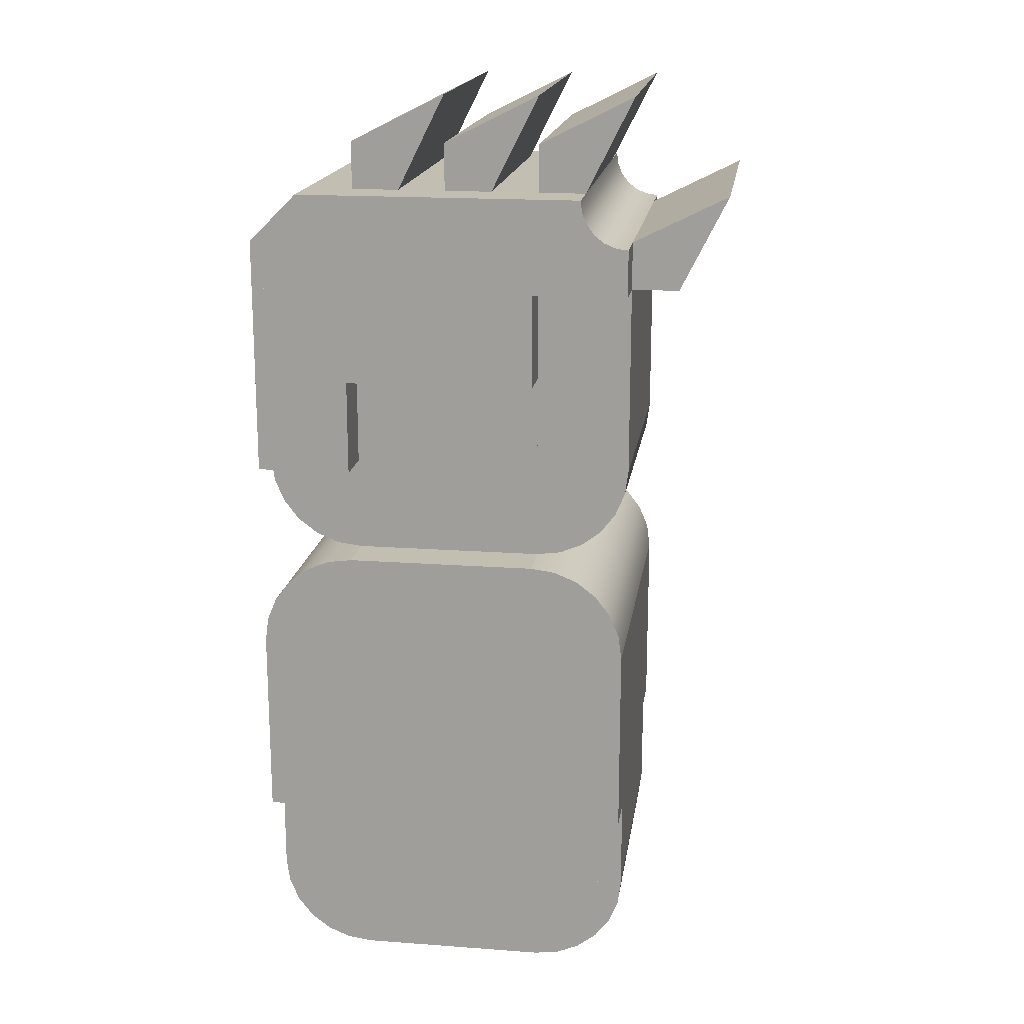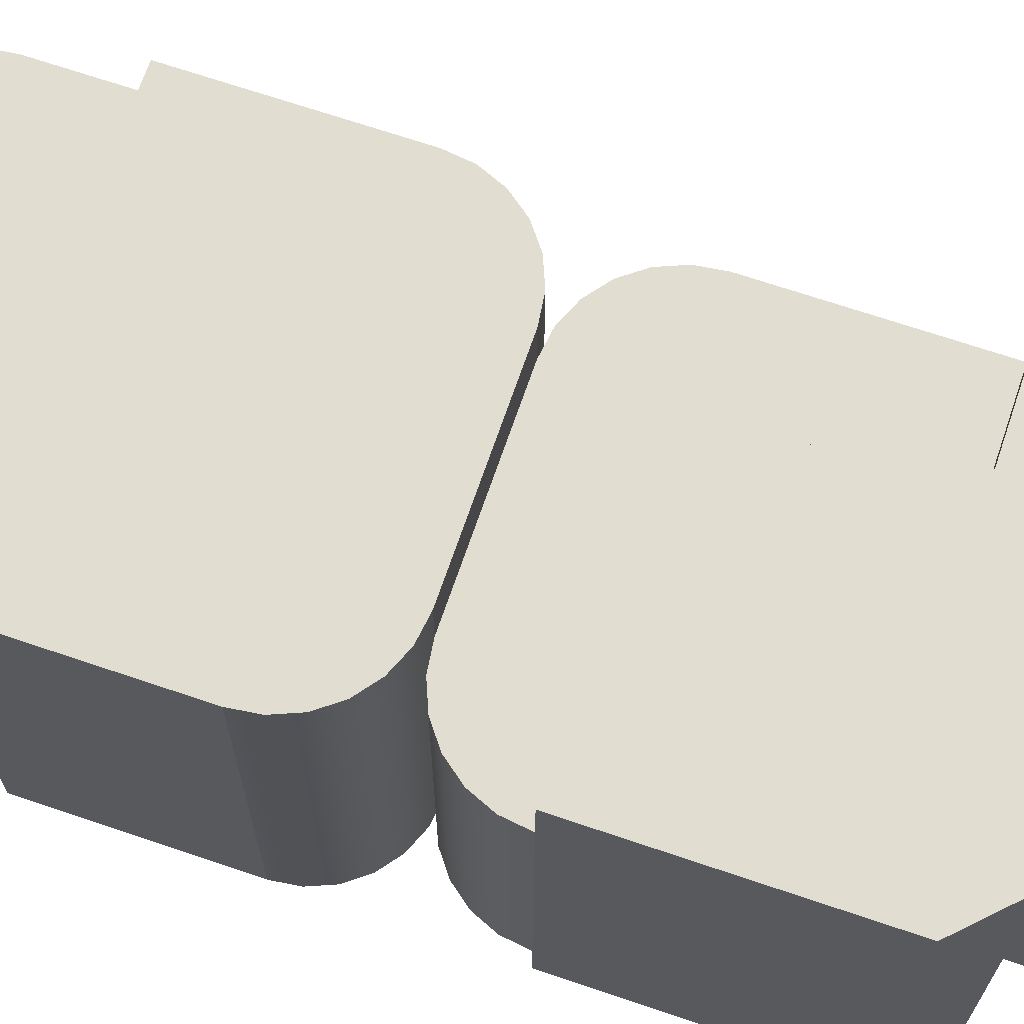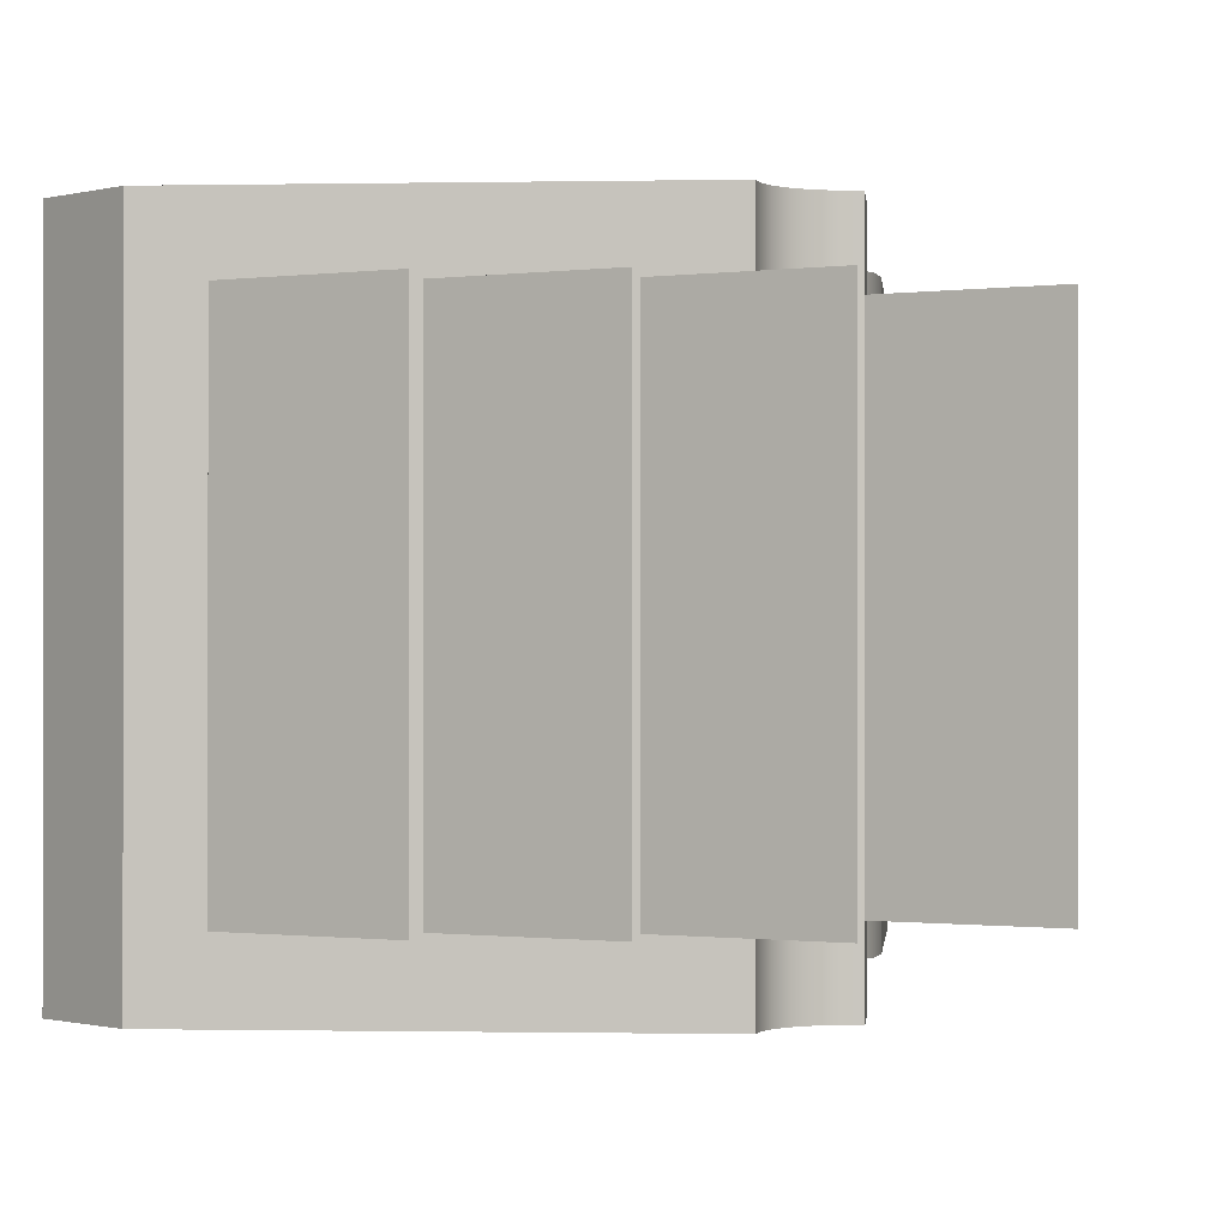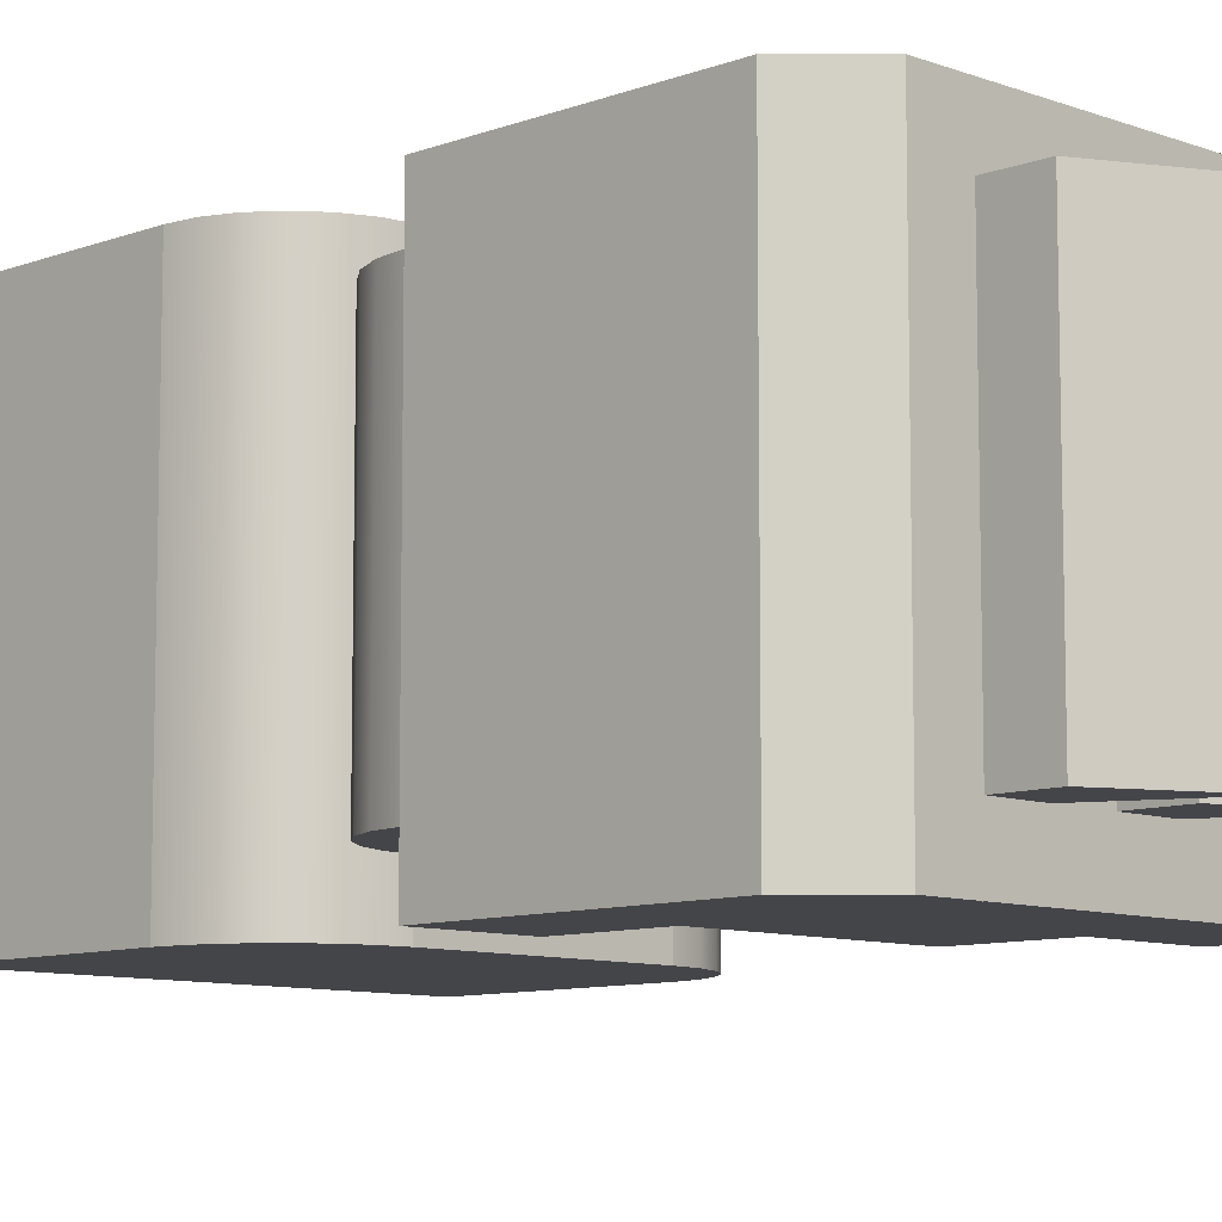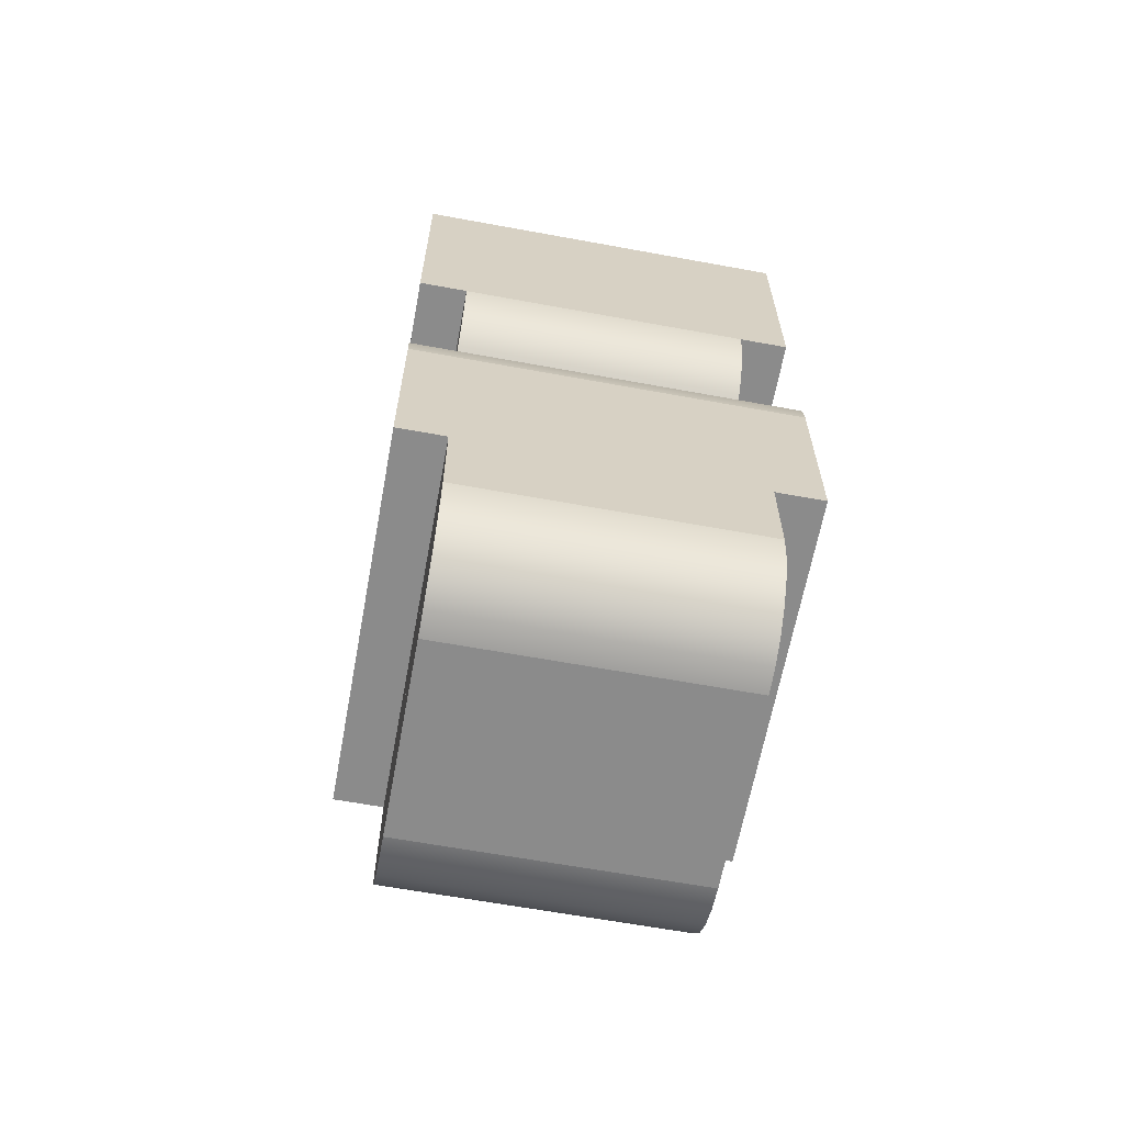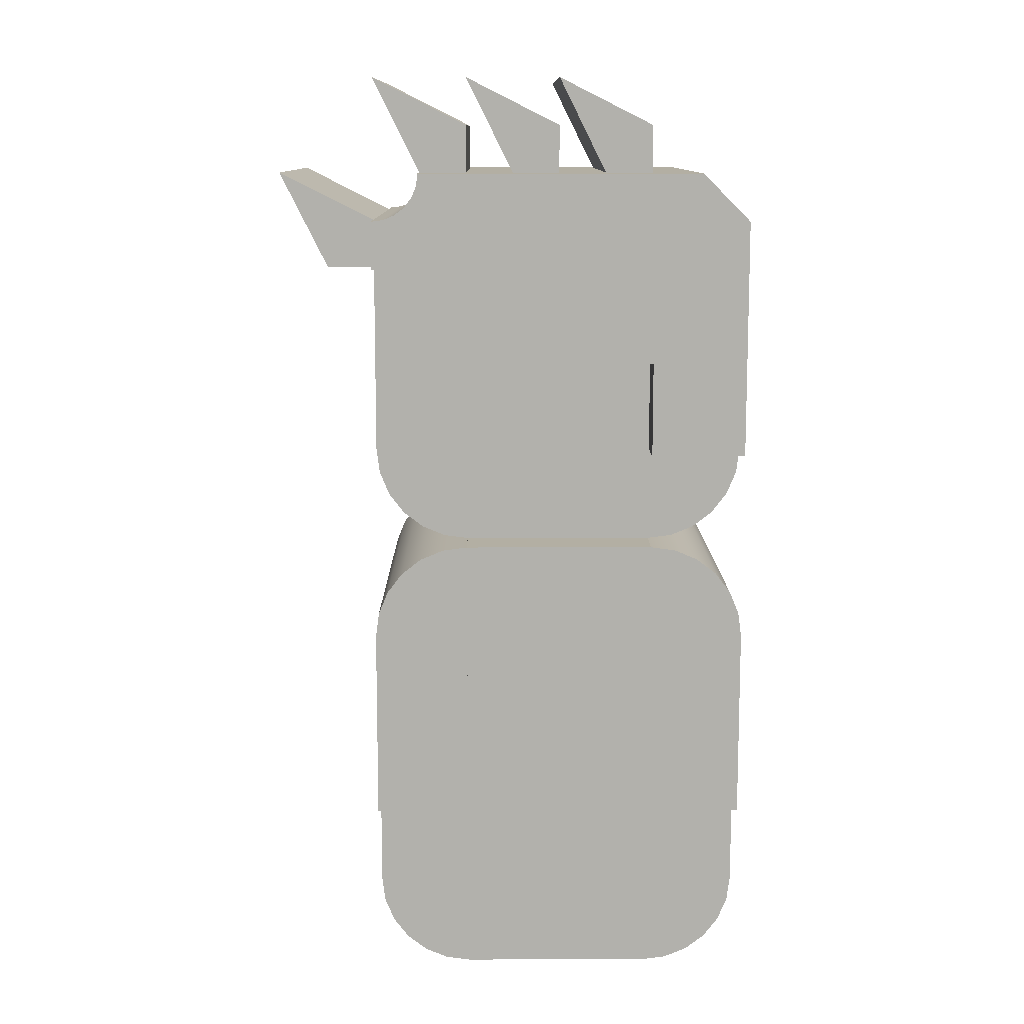
<metadata>
{"format":"obj","ext":"obj","renderer":"f3d","projection":"perspective","resolution":1024,"background":"white","views":[{"elev":17.5,"azim":-171.7,"up":"+Y"},{"elev":68.7,"azim":108.8,"up":"+Z"},{"elev":-0.5,"azim":-175.2,"up":"+Z"},{"elev":-9.1,"azim":135.2,"up":"+Z"},{"elev":-63.8,"azim":79.5,"up":"+Y"},{"elev":11.1,"azim":-0.3,"up":"+Y"}]}
</metadata>
<code>
v 1 4 -2
v 2 4 -2
v 1 5 -2
v 2 4.5 -2
v 1.5 5 -2
v 2 4.5 2
v 1.5 5 2
v 2 4 2
v 1 4 2
v 1 5 2
v 0.5 5 1.5
v 0 6 1.5
v 1 5 1.5
v 1 5.5 1.5
v 1 5.5 -1.5
v 1 5 -1.5
v 0.5 5 -1.5
v 0 6 -1.5
v -0.5 5 1.5
v -1 6 1.5
v 0 5 1.5
v 0 5.5 1.5
v 0 5.5 -1.5
v 0 5 -1.5
v -0.5 5 -1.5
v -1 6 -1.5
v -1.5 5 1.5
v -2 6 1.5
v -1 5 1.5
v -1 5.5 1.5
v -1 5.5 -1.5
v -1 5 -1.5
v -1.5 5 -1.5
v -2 6 -1.5
v -2 4 -2
v -1 4 -2
v -2 4.5 -2
v -1.871 4.517 -2
v -1.75 4.567 -2
v -1 5 -2
v -1.646 4.646 -2
v -1.567 4.75 -2
v -1.517 4.871 -2
v -1.5 5 -2
v -1.567 4.75 2
v -1.517 4.871 2
v -1.646 4.646 2
v -1.75 4.567 2
v -1.871 4.517 2
v -2 4.5 2
v -1.5 5 2
v -1 4 2
v -2 4 2
v -1 5 2
v -2.5 4 1.5
v -3 5 1.5
v -2 4 1.5
v -2 4.5 1.5
v -2 4.5 -1.5
v -2 4 -1.5
v -2.5 4 -1.5
v -3 5 -1.5
v 1 3 2
v 1 3 -2
v -1 3 2
v -1 3 -2
v 2 2 2
v 2 2 -2
v 1 2 2
v 1 2 -2
v 1.259 1.034 1.5
v 1.259 1.034 -1.5
v 1 1 1.5
v 1 1 -1.5
v 1.5 1.134 -1.5
v 1.5 1.134 1.5
v 1.707 1.293 -1.5
v 1.707 1.293 1.5
v 1.866 1.5 1.5
v 1.866 1.5 -1.5
v 1.966 1.741 1.5
v 1.966 1.741 -1.5
v 2 2 1.5
v 2 2 -1.5
v 1 2 -1.5
v 1 2 1.5
v -1.5 1.134 1.5
v -1.5 1.134 -1.5
v -1.707 1.293 1.5
v -1.707 1.293 -1.5
v -1.259 1.034 -1.5
v -1.259 1.034 1.5
v -1 1 -1.5
v -1 1 1.5
v -1.866 1.5 -1.5
v -1.866 1.5 1.5
v -1.966 1.741 -1.5
v -1.966 1.741 1.5
v -2 2 -1.5
v -2 2 1.5
v -1 2 -1.5
v -1 2 1.5
v -1 4 -1.5
v -1 4 1.5
v -1 3 -1.5
v -1 3 1.5
v 1 3 -1.5
v 1 3 1.5
v 2 0 2
v 1 0 2
v 1.966 0.2588 2
v 1 1 2
v 1.866 0.5 2
v 1.707 0.7071 2
v 1.5 0.866 2
v 1.259 0.9659 2
v 1.707 0.7071 -2
v 1.5 0.866 -2
v 1.866 0.5 -2
v 1.966 0.2588 -2
v 2 0 -2
v 1.259 0.9659 -2
v 1 1 -2
v 1 0 -2
v -1.259 0.9659 -2
v -1.259 0.9659 2
v -1.5 0.866 -2
v -1.5 0.866 2
v -1 1 2
v -1 1 -2
v -1.707 0.7071 -2
v -1.707 0.7071 2
v -1.866 0.5 2
v -1.866 0.5 -2
v -1.966 0.2588 2
v -1.966 0.2588 -2
v -2 0 2
v -2 0 -2
v -1 0 -2
v -1 0 2
v 1 -2 2
v 1 -2 -2
v -1 -2 2
v -1 -2 -2
v 2 -2 2
v 2 -2 -2
v -2 -2 2
v -2 -2 -2
v 1.259 -3.966 1.5
v 1.259 -3.966 -1.5
v 1 -4 1.5
v 1 -4 -1.5
v 1.5 -3.866 -1.5
v 1.5 -3.866 1.5
v 1.707 -3.707 -1.5
v 1.707 -3.707 1.5
v 1.866 -3.5 1.5
v 1.866 -3.5 -1.5
v 1.966 -3.259 1.5
v 1.966 -3.259 -1.5
v 2 -3 1.5
v 2 -3 -1.5
v 1 -3 -1.5
v 1 -3 1.5
v -1.5 -3.866 1.5
v -1.5 -3.866 -1.5
v -1.707 -3.707 1.5
v -1.707 -3.707 -1.5
v -1.259 -3.966 -1.5
v -1.259 -3.966 1.5
v -1 -4 -1.5
v -1 -4 1.5
v -1.866 -3.5 -1.5
v -1.866 -3.5 1.5
v -1.966 -3.259 -1.5
v -1.966 -3.259 1.5
v -2 -3 -1.5
v -2 -3 1.5
v -1 -3 -1.5
v -1 -3 1.5
v -2 -2 -1.5
v -2 -2 1.5
v 2 -2 -1.5
v 2 -2 1.5
f 3 2 1
f 2 3 4
f 4 3 5
f 5 6 4
f 6 5 7
f 9 2 8
f 2 9 1
f 8 10 9
f 10 8 6
f 10 6 7
f 9 3 1
f 3 9 10
f 4 8 2
f 8 4 6
f 3 7 5
f 7 3 10
f 13 12 11
f 12 13 14
f 14 16 15
f 16 14 13
f 11 16 13
f 16 11 17
f 15 12 14
f 12 15 18
f 18 16 17
f 16 18 15
f 11 18 17
f 18 11 12
f 21 20 19
f 20 21 22
f 22 24 23
f 24 22 21
f 19 24 21
f 24 19 25
f 23 20 22
f 20 23 26
f 26 24 25
f 24 26 23
f 19 26 25
f 26 19 20
f 29 28 27
f 28 29 30
f 30 32 31
f 32 30 29
f 27 32 29
f 32 27 33
f 31 28 30
f 28 31 34
f 34 32 33
f 32 34 31
f 27 34 33
f 34 27 28
f 37 36 35
f 36 37 38
f 36 38 39
f 36 39 40
f 40 39 41
f 40 41 42
f 40 42 43
f 40 43 44
f 45 43 42
f 43 45 46
f 42 47 45
f 47 42 41
f 39 47 41
f 47 39 48
f 38 48 39
f 48 38 49
f 37 49 38
f 49 37 50
f 46 44 43
f 44 46 51
f 54 53 52
f 53 54 48
f 53 48 49
f 53 49 50
f 48 54 47
f 47 54 45
f 45 54 46
f 46 54 51
f 53 36 52
f 36 53 35
f 54 36 40
f 36 54 52
f 44 54 40
f 54 44 51
f 53 37 35
f 37 53 50
f 57 56 55
f 56 57 58
f 58 60 59
f 60 58 57
f 55 60 57
f 60 55 61
f 59 56 58
f 56 59 62
f 62 60 61
f 60 62 59
f 55 62 61
f 62 55 56
f 65 64 63
f 64 65 66
f 65 40 66
f 40 65 54
f 40 64 66
f 64 40 3
f 10 65 63
f 65 10 54
f 10 64 3
f 64 10 63
f 40 10 3
f 10 40 54
f 69 68 67
f 68 69 70
f 69 1 70
f 1 69 9
f 1 68 70
f 68 1 2
f 8 69 67
f 69 8 9
f 8 68 2
f 68 8 67
f 1 8 2
f 8 1 9
f 73 72 71
f 72 73 74
f 75 71 72
f 71 75 76
f 77 76 75
f 76 77 78
f 77 79 78
f 79 77 80
f 80 81 79
f 81 80 82
f 82 83 81
f 83 82 84
f 73 85 74
f 85 73 86
f 85 83 84
f 83 85 86
f 85 72 74
f 72 85 75
f 75 85 77
f 77 85 80
f 80 85 82
f 82 85 84
f 71 86 73
f 86 71 76
f 86 76 78
f 86 78 79
f 86 79 81
f 86 81 83
f 89 88 87
f 88 89 90
f 91 87 88
f 87 91 92
f 93 92 91
f 92 93 94
f 89 95 90
f 95 89 96
f 96 97 95
f 97 96 98
f 98 99 97
f 99 98 100
f 99 102 101
f 102 99 100
f 102 93 101
f 93 102 94
f 91 101 93
f 101 91 88
f 101 88 90
f 101 90 95
f 101 95 97
f 101 97 99
f 102 92 94
f 92 102 87
f 87 102 89
f 89 102 96
f 96 102 98
f 98 102 100
f 100 101 102
f 101 100 99
f 100 60 99
f 60 100 57
f 60 101 99
f 101 60 103
f 104 100 102
f 100 104 57
f 104 101 103
f 101 104 102
f 60 104 103
f 104 60 57
f 94 74 73
f 74 94 93
f 94 105 93
f 105 94 106
f 105 74 93
f 74 105 107
f 108 94 73
f 94 108 106
f 108 74 107
f 74 108 73
f 105 108 107
f 108 105 106
f 111 110 109
f 110 111 112
f 112 111 113
f 112 113 114
f 112 114 115
f 112 115 116
f 118 114 117
f 114 118 115
f 114 119 117
f 119 114 113
f 113 120 119
f 120 113 111
f 111 121 120
f 121 111 109
f 122 115 118
f 115 122 116
f 123 116 122
f 116 123 112
f 124 120 121
f 120 124 123
f 120 123 119
f 119 123 117
f 117 123 118
f 118 123 122
f 110 121 109
f 121 110 124
f 110 123 124
f 123 110 112
f 127 126 125
f 126 127 128
f 129 125 126
f 125 129 130
f 131 128 127
f 128 131 132
f 131 133 132
f 133 131 134
f 134 135 133
f 135 134 136
f 136 137 135
f 137 136 138
f 129 139 130
f 139 129 140
f 136 139 138
f 139 136 130
f 130 136 134
f 130 134 131
f 130 131 127
f 130 127 125
f 129 137 140
f 137 129 135
f 135 129 133
f 133 129 132
f 132 129 128
f 128 129 126
f 137 139 140
f 139 137 138
f 143 142 141
f 142 143 144
f 143 130 144
f 130 143 129
f 130 142 144
f 142 130 123
f 112 143 141
f 143 112 129
f 112 142 123
f 142 112 141
f 130 112 123
f 112 130 129
f 141 146 145
f 146 141 142
f 141 124 142
f 124 141 110
f 124 146 142
f 146 124 121
f 109 141 145
f 141 109 110
f 109 146 121
f 146 109 145
f 124 109 121
f 109 124 110
f 147 144 143
f 144 147 148
f 147 138 148
f 138 147 137
f 138 144 148
f 144 138 139
f 140 147 143
f 147 140 137
f 140 144 139
f 144 140 143
f 138 140 139
f 140 138 137
f 151 150 149
f 150 151 152
f 153 149 150
f 149 153 154
f 155 154 153
f 154 155 156
f 155 157 156
f 157 155 158
f 158 159 157
f 159 158 160
f 160 161 159
f 161 160 162
f 151 163 152
f 163 151 164
f 163 161 162
f 161 163 164
f 163 150 152
f 150 163 153
f 153 163 155
f 155 163 158
f 158 163 160
f 160 163 162
f 149 164 151
f 164 149 154
f 164 154 156
f 164 156 157
f 164 157 159
f 164 159 161
f 167 166 165
f 166 167 168
f 169 165 166
f 165 169 170
f 171 170 169
f 170 171 172
f 167 173 168
f 173 167 174
f 174 175 173
f 175 174 176
f 176 177 175
f 177 176 178
f 177 180 179
f 180 177 178
f 180 171 179
f 171 180 172
f 169 179 171
f 179 169 166
f 179 166 168
f 179 168 173
f 179 173 175
f 179 175 177
f 180 170 172
f 170 180 165
f 165 180 167
f 167 180 174
f 174 180 176
f 176 180 178
f 178 162 161
f 162 178 177
f 178 181 177
f 181 178 182
f 181 162 177
f 162 181 183
f 184 178 161
f 178 184 182
f 184 162 183
f 162 184 161
f 181 184 183
f 184 181 182
f 172 152 151
f 152 172 171
f 172 179 171
f 179 172 180
f 179 152 171
f 152 179 163
f 164 172 151
f 172 164 180
f 164 152 163
f 152 164 151
f 179 164 163
f 164 179 180

</code>
